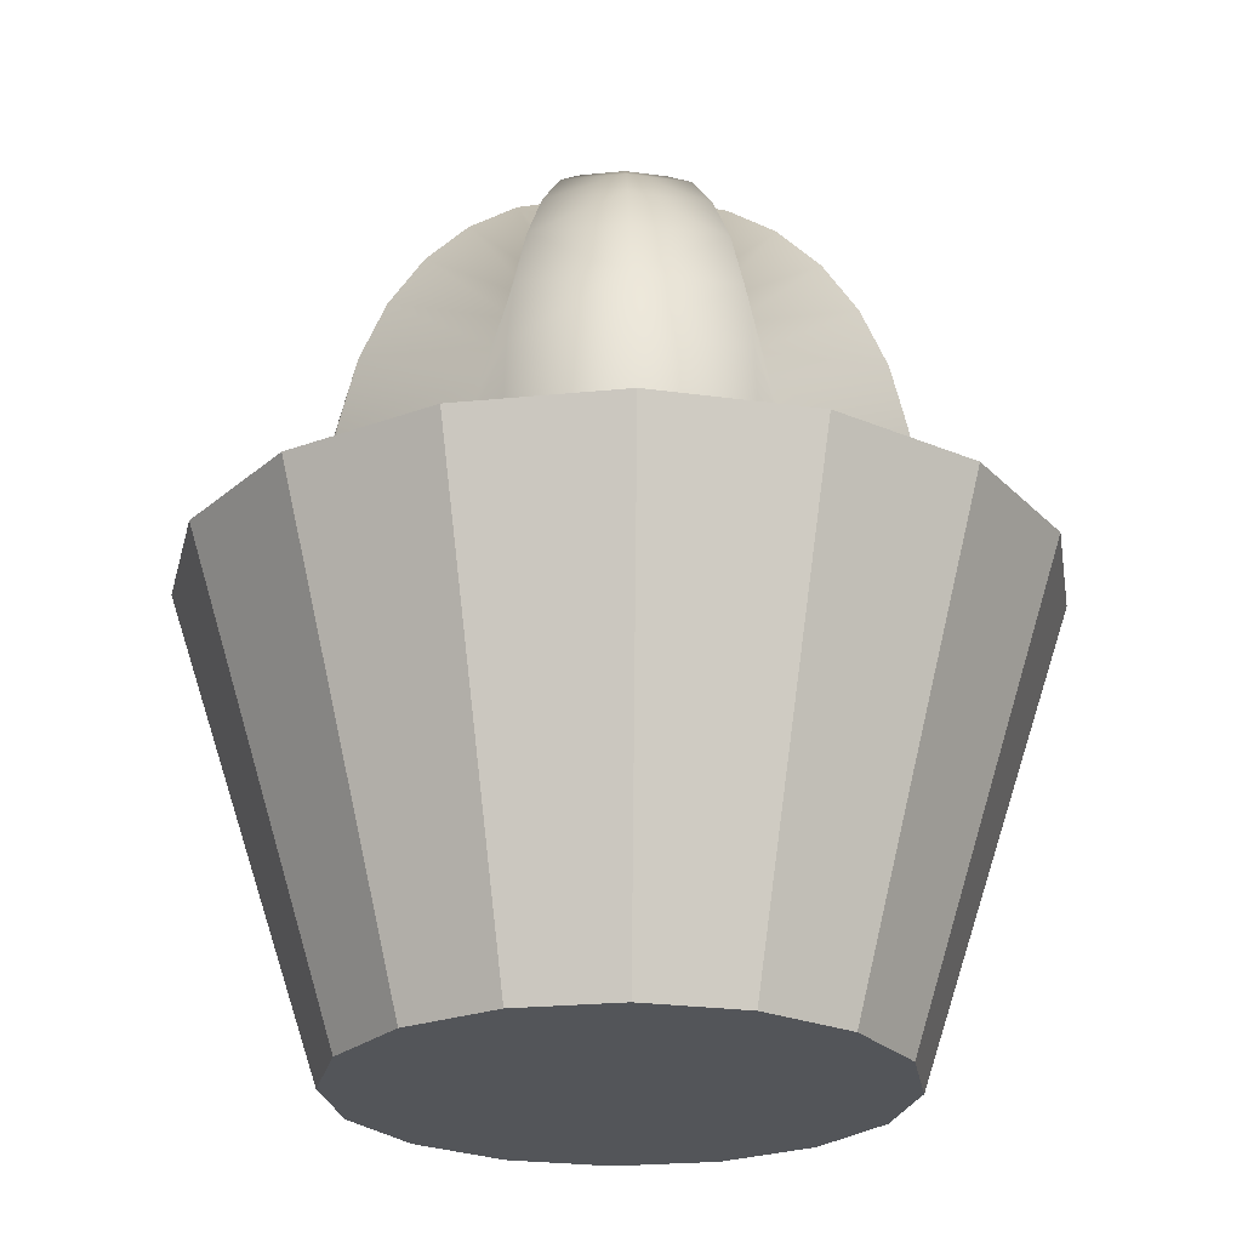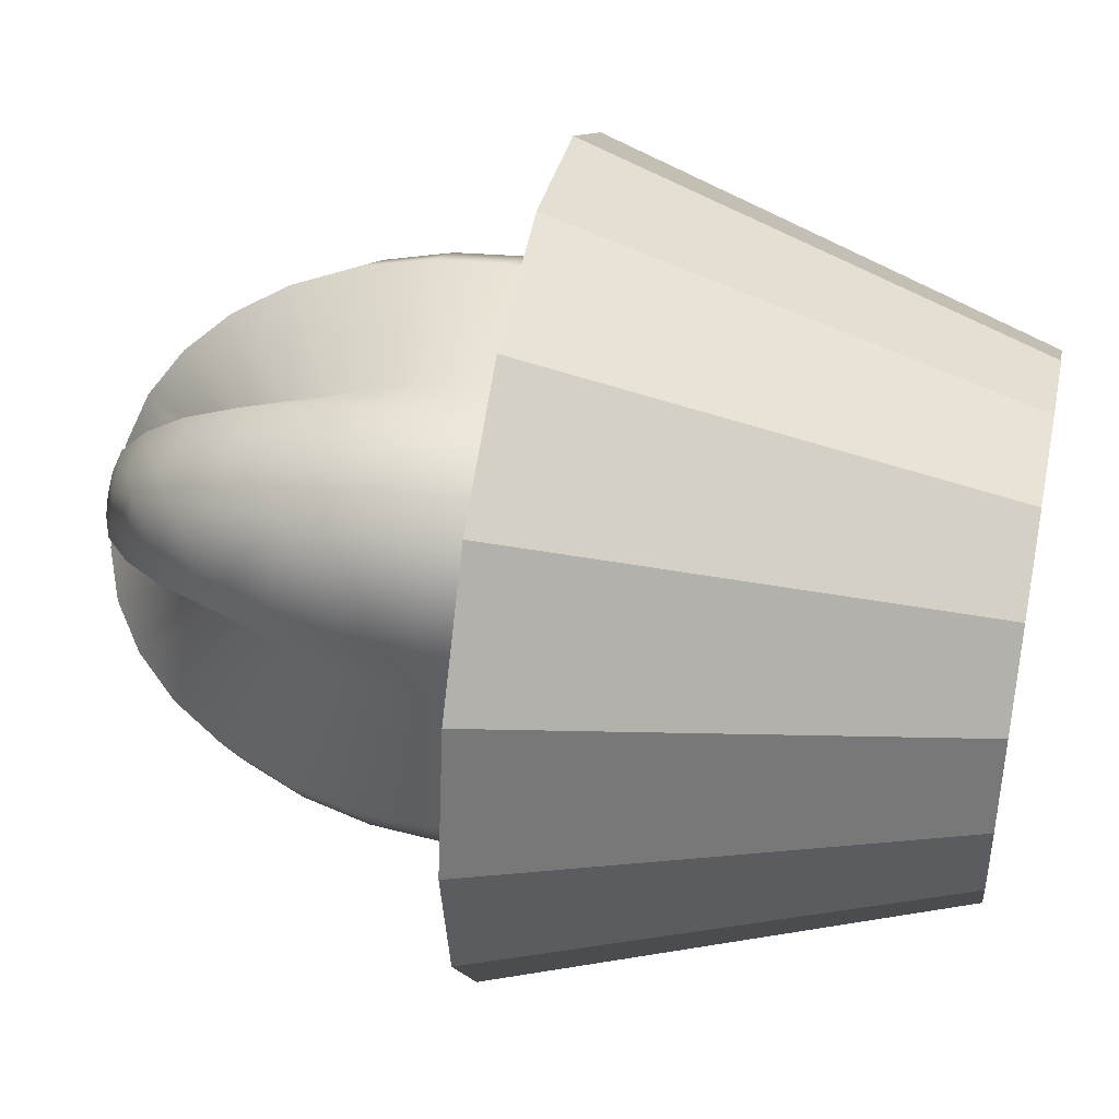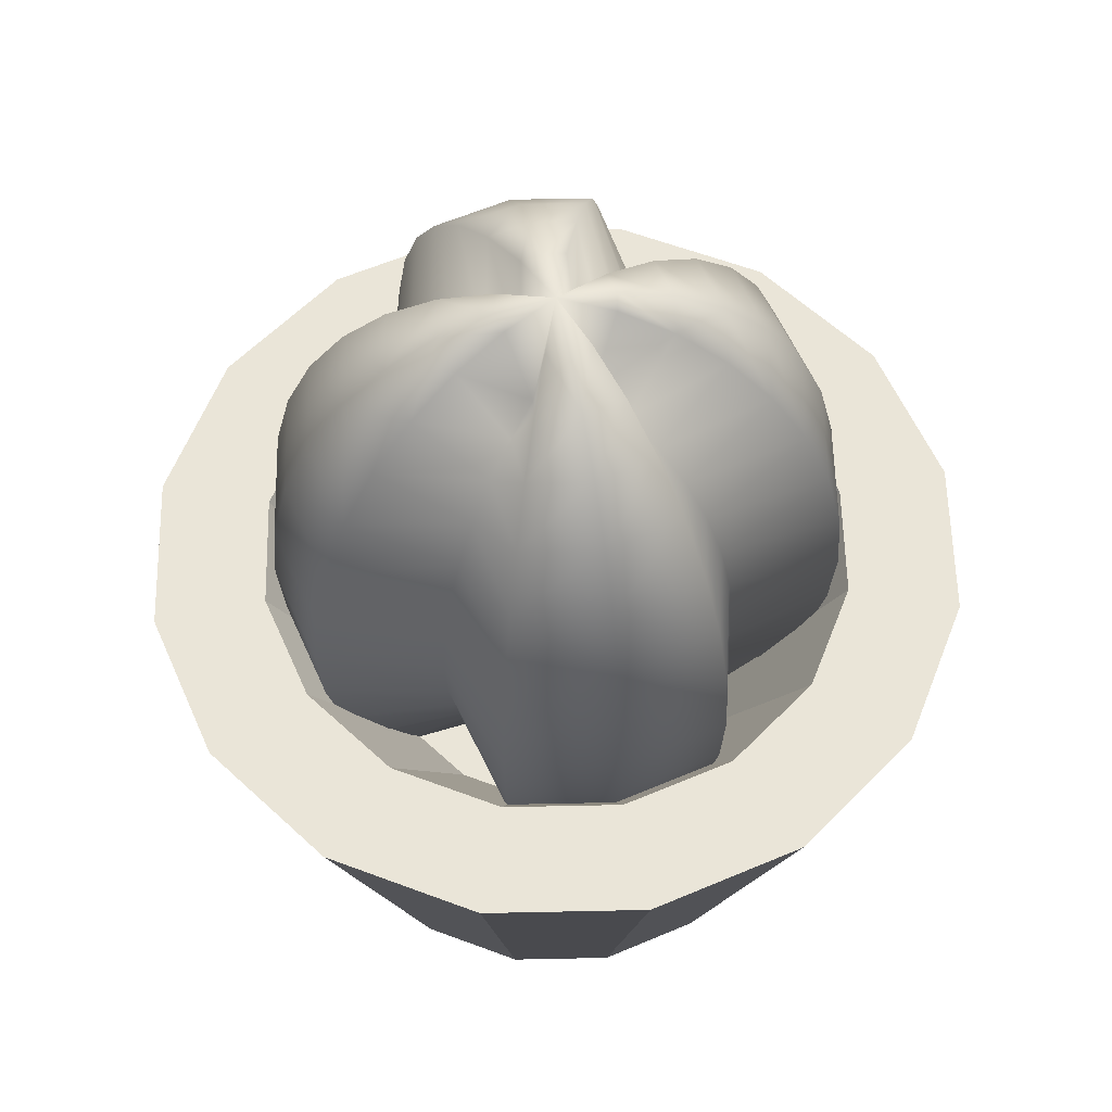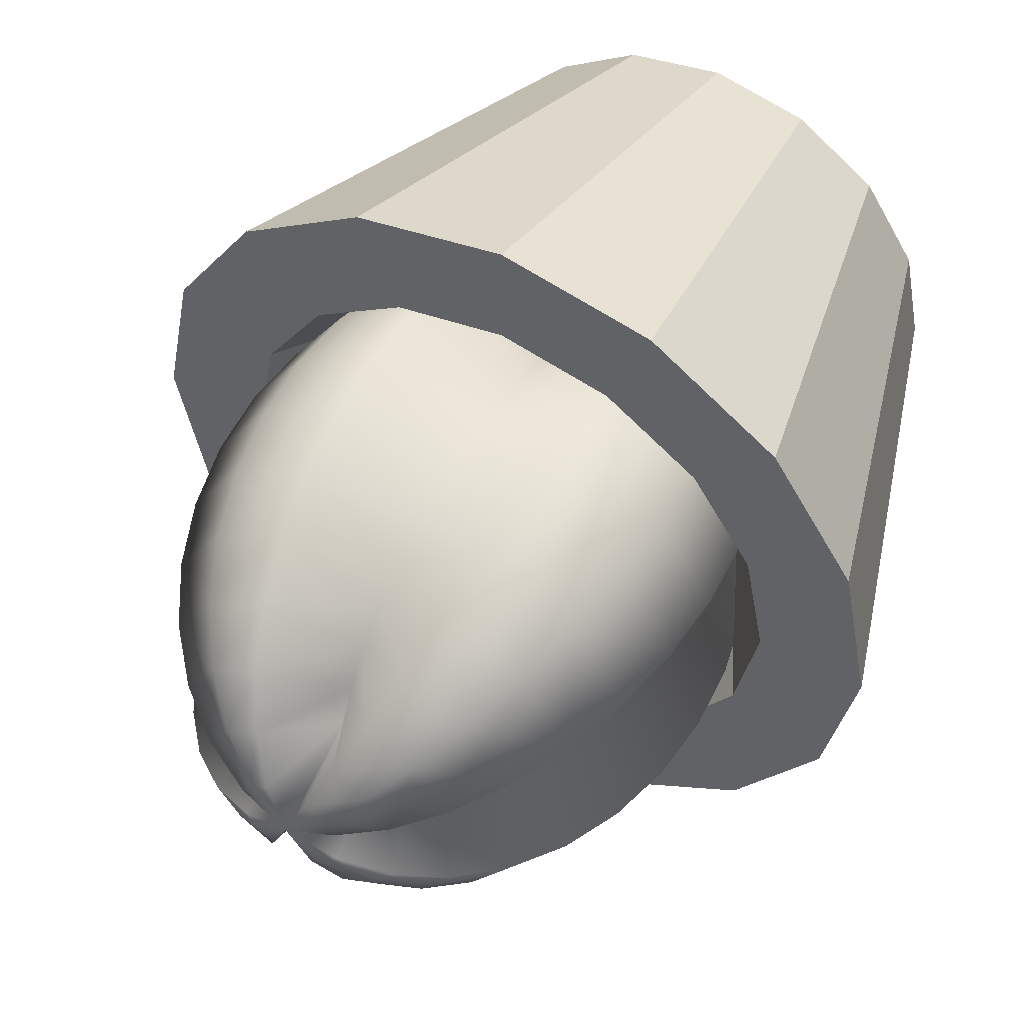
<metadata>
{"format":"obj","ext":"obj","renderer":"f3d","projection":"perspective","resolution":1024,"background":"white","views":[{"elev":-24.0,"azim":43.2,"up":"+Y"},{"elev":43.7,"azim":-78.2,"up":"+Z"},{"elev":58.8,"azim":-147.5,"up":"+Y"},{"elev":52.4,"azim":-150.5,"up":"+Z"}]}
</metadata>
<code>
o Succulent.002_Cylinder.016
v 11.82 2.692 3.49
v 11.82 3.025 3.463
v 11.89 2.692 3.505
v 11.9 3.025 3.479
v 11.95 2.692 3.545
v 11.97 3.025 3.526
v 11.99 2.692 3.606
v 12.02 3.025 3.596
v 12.01 2.692 3.678
v 12.04 3.025 3.678
v 11.99 2.692 3.751
v 12.02 3.025 3.761
v 11.95 2.692 3.812
v 11.97 3.025 3.831
v 11.89 2.692 3.852
v 11.9 3.025 3.878
v 11.82 2.692 3.867
v 11.82 3.025 3.894
v 11.75 2.692 3.852
v 11.74 3.025 3.878
v 11.69 2.692 3.812
v 11.67 3.025 3.831
v 11.65 2.692 3.751
v 11.62 3.025 3.761
v 11.63 2.692 3.678
v 11.6 3.025 3.678
v 11.65 2.692 3.606
v 11.62 3.025 3.596
v 11.69 2.692 3.545
v 11.67 3.025 3.526
v 11.75 2.692 3.505
v 11.74 3.025 3.479
v 11.93 3.025 3.404
v 11.82 3.025 3.382
v 12.03 3.025 3.469
v 12.09 3.025 3.565
v 12.12 3.025 3.678
v 12.09 3.025 3.792
v 12.03 3.025 3.888
v 11.93 3.025 3.953
v 11.82 3.025 3.975
v 11.71 3.025 3.953
v 11.61 3.025 3.888
v 11.55 3.025 3.792
v 11.52 3.025 3.678
v 11.55 3.025 3.565
v 11.61 3.025 3.469
v 11.71 3.025 3.404
v 11.87 2.871 3.558
v 11.82 2.871 3.548
v 11.91 2.871 3.586
v 11.94 2.871 3.629
v 11.95 2.871 3.678
v 11.94 2.871 3.728
v 11.91 2.871 3.771
v 11.87 2.871 3.799
v 11.82 2.871 3.809
v 11.77 2.871 3.799
v 11.73 2.871 3.771
v 11.7 2.871 3.728
v 11.69 2.871 3.678
v 11.7 2.871 3.629
v 11.73 2.871 3.586
v 11.77 2.871 3.558
v 11.82 3.248 3.65
v 11.82 3.196 3.575
v 11.82 3.168 3.557
v 11.82 3.135 3.544
v 11.82 3.1 3.535
v 11.82 3.063 3.533
v 11.82 3.026 3.535
v 11.82 2.99 3.544
v 11.82 2.958 3.557
v 11.82 2.929 3.575
v 11.82 2.905 3.597
v 11.82 2.888 3.623
v 11.82 2.877 3.65
v 11.83 3.324 3.642
v 11.85 3.309 3.606
v 11.86 3.284 3.573
v 11.87 3.251 3.544
v 11.88 3.211 3.521
v 11.89 3.165 3.503
v 11.9 3.115 3.493
v 11.9 3.064 3.489
v 11.9 3.012 3.493
v 11.89 2.962 3.503
v 11.88 2.916 3.521
v 11.87 2.876 3.544
v 11.86 2.843 3.573
v 11.85 2.818 3.606
v 11.83 2.803 3.642
v 11.85 3.324 3.65
v 11.87 3.309 3.623
v 11.9 3.284 3.598
v 11.92 3.251 3.576
v 11.94 3.211 3.558
v 11.95 3.165 3.544
v 11.96 3.115 3.536
v 11.96 3.064 3.533
v 11.96 3.012 3.536
v 11.95 2.962 3.544
v 11.94 2.916 3.558
v 11.92 2.876 3.576
v 11.9 2.843 3.598
v 11.87 2.818 3.623
v 11.85 2.803 3.65
v 11.86 3.324 3.663
v 11.89 3.309 3.648
v 11.92 3.284 3.635
v 11.95 3.251 3.623
v 11.98 3.211 3.613
v 11.99 3.165 3.606
v 12.01 3.115 3.602
v 12.01 3.064 3.6
v 12.01 3.012 3.602
v 11.99 2.962 3.606
v 11.98 2.916 3.613
v 11.95 2.876 3.623
v 11.92 2.843 3.635
v 11.89 2.818 3.648
v 11.86 2.803 3.663
v 11.85 3.248 3.678
v 11.88 3.237 3.678
v 11.9 3.22 3.678
v 11.92 3.196 3.678
v 11.94 3.168 3.678
v 11.95 3.135 3.678
v 11.96 3.1 3.678
v 11.97 3.063 3.678
v 11.96 3.026 3.678
v 11.95 2.99 3.678
v 11.94 2.958 3.678
v 11.92 2.929 3.678
v 11.9 2.905 3.678
v 11.88 2.888 3.678
v 11.85 2.877 3.678
v 11.86 3.324 3.694
v 11.89 3.309 3.709
v 11.92 3.284 3.722
v 11.95 3.251 3.734
v 11.98 3.211 3.744
v 11.99 3.165 3.751
v 12.01 3.115 3.755
v 12.01 3.064 3.757
v 12.01 3.012 3.755
v 11.99 2.962 3.751
v 11.98 2.916 3.744
v 11.95 2.876 3.734
v 11.92 2.843 3.722
v 11.89 2.818 3.709
v 11.86 2.803 3.694
v 11.85 3.324 3.707
v 11.87 3.309 3.734
v 11.9 3.284 3.759
v 11.92 3.251 3.781
v 11.94 3.211 3.799
v 11.95 3.165 3.812
v 11.96 3.115 3.821
v 11.96 3.064 3.824
v 11.96 3.012 3.821
v 11.95 2.962 3.812
v 11.94 2.916 3.799
v 11.92 2.876 3.781
v 11.9 2.843 3.759
v 11.87 2.818 3.734
v 11.85 2.803 3.707
v 11.83 3.324 3.715
v 11.85 3.309 3.751
v 11.86 3.284 3.784
v 11.87 3.251 3.812
v 11.88 3.211 3.836
v 11.89 3.165 3.854
v 11.9 3.115 3.864
v 11.9 3.064 3.868
v 11.9 3.012 3.864
v 11.89 2.962 3.854
v 11.88 2.916 3.836
v 11.87 2.876 3.812
v 11.86 2.843 3.784
v 11.85 2.818 3.751
v 11.83 2.803 3.715
v 11.82 3.248 3.707
v 11.82 3.237 3.734
v 11.82 3.22 3.76
v 11.82 3.196 3.782
v 11.82 3.168 3.8
v 11.82 3.135 3.813
v 11.82 3.1 3.822
v 11.82 3.063 3.824
v 11.82 3.026 3.822
v 11.82 2.99 3.813
v 11.82 2.958 3.8
v 11.82 2.929 3.782
v 11.82 2.905 3.76
v 11.82 2.888 3.734
v 11.82 2.877 3.707
v 11.82 2.874 3.678
v 11.8 3.324 3.715
v 11.79 3.309 3.751
v 11.78 3.284 3.784
v 11.76 3.251 3.812
v 11.75 3.211 3.836
v 11.75 3.165 3.854
v 11.74 3.115 3.864
v 11.74 3.064 3.868
v 11.74 3.012 3.864
v 11.75 2.962 3.854
v 11.75 2.916 3.836
v 11.76 2.876 3.812
v 11.78 2.843 3.784
v 11.79 2.818 3.751
v 11.8 2.803 3.715
v 11.79 3.324 3.707
v 11.76 3.309 3.734
v 11.74 3.284 3.759
v 11.72 3.251 3.781
v 11.7 3.211 3.799
v 11.69 3.165 3.812
v 11.68 3.115 3.821
v 11.67 3.064 3.824
v 11.68 3.012 3.821
v 11.69 2.962 3.812
v 11.7 2.916 3.799
v 11.72 2.876 3.781
v 11.74 2.843 3.759
v 11.76 2.818 3.734
v 11.79 2.803 3.707
v 11.82 3.329 3.678
v 11.78 3.324 3.694
v 11.75 3.309 3.709
v 11.71 3.284 3.722
v 11.69 3.251 3.734
v 11.66 3.211 3.744
v 11.64 3.165 3.751
v 11.63 3.115 3.755
v 11.63 3.064 3.757
v 11.63 3.012 3.755
v 11.64 2.962 3.751
v 11.66 2.916 3.744
v 11.69 2.876 3.734
v 11.71 2.843 3.722
v 11.75 2.818 3.709
v 11.78 2.803 3.694
v 11.79 3.248 3.678
v 11.76 3.237 3.678
v 11.74 3.22 3.678
v 11.72 3.196 3.678
v 11.7 3.168 3.678
v 11.68 3.135 3.678
v 11.68 3.1 3.678
v 11.67 3.063 3.678
v 11.68 3.026 3.678
v 11.68 2.99 3.678
v 11.7 2.958 3.678
v 11.72 2.929 3.678
v 11.74 2.905 3.678
v 11.76 2.888 3.678
v 11.79 2.877 3.678
v 11.78 3.324 3.663
v 11.75 3.309 3.648
v 11.71 3.284 3.635
v 11.69 3.251 3.623
v 11.66 3.211 3.613
v 11.64 3.165 3.606
v 11.63 3.115 3.602
v 11.63 3.064 3.6
v 11.63 3.012 3.602
v 11.64 2.962 3.606
v 11.66 2.916 3.613
v 11.69 2.876 3.623
v 11.71 2.843 3.635
v 11.75 2.818 3.648
v 11.78 2.803 3.663
v 11.79 3.324 3.65
v 11.76 3.309 3.623
v 11.74 3.284 3.598
v 11.72 3.251 3.576
v 11.7 3.211 3.558
v 11.69 3.165 3.544
v 11.68 3.115 3.536
v 11.67 3.064 3.533
v 11.68 3.012 3.536
v 11.69 2.962 3.544
v 11.7 2.916 3.558
v 11.72 2.876 3.576
v 11.74 2.843 3.598
v 11.76 2.818 3.623
v 11.79 2.803 3.65
v 11.8 3.324 3.642
v 11.79 3.309 3.606
v 11.78 3.284 3.573
v 11.76 3.251 3.544
v 11.75 3.211 3.521
v 11.75 3.165 3.503
v 11.74 3.115 3.493
v 11.74 3.064 3.489
v 11.74 3.012 3.493
v 11.75 2.962 3.503
v 11.75 2.916 3.521
v 11.76 2.876 3.544
v 11.78 2.843 3.573
v 11.79 2.818 3.606
v 11.8 2.803 3.642
v 11.82 3.237 3.623
v 11.82 3.22 3.597
f 34 3 1
f 33 5 3
f 35 7 5
f 36 9 7
f 37 11 9
f 38 13 11
f 39 15 13
f 40 17 15
f 41 19 17
f 42 21 19
f 43 23 21
f 44 25 23
f 45 27 25
f 46 29 27
f 22 60 24
f 47 31 29
f 48 1 31
f 15 23 31
f 4 34 2
f 6 33 4
f 6 36 35
f 10 36 8
f 10 38 37
f 14 38 12
f 14 40 39
f 18 40 16
f 18 42 41
f 22 42 20
f 22 44 43
f 24 45 44
f 28 45 26
f 30 46 28
f 32 47 30
f 32 34 48
f 59 55 51
f 8 53 10
f 24 61 26
f 10 54 12
f 28 61 62
f 12 55 14
f 30 62 63
f 14 56 16
f 32 63 64
f 16 57 18
f 2 49 4
f 2 64 50
f 18 58 20
f 4 51 6
f 20 59 22
f 6 52 8
f 34 33 3
f 33 35 5
f 35 36 7
f 36 37 9
f 37 38 11
f 38 39 13
f 39 40 15
f 40 41 17
f 41 42 19
f 42 43 21
f 43 44 23
f 44 45 25
f 45 46 27
f 46 47 29
f 22 59 60
f 47 48 31
f 48 34 1
f 31 1 3
f 3 5 7
f 7 9 15
f 9 11 15
f 11 13 15
f 15 17 19
f 19 21 23
f 23 25 27
f 27 29 31
f 31 3 15
f 3 7 15
f 15 19 23
f 23 27 31
f 4 33 34
f 6 35 33
f 6 8 36
f 10 37 36
f 10 12 38
f 14 39 38
f 14 16 40
f 18 41 40
f 18 20 42
f 22 43 42
f 22 24 44
f 24 26 45
f 28 46 45
f 30 47 46
f 32 48 47
f 32 2 34
f 51 49 50
f 50 64 63
f 63 62 59
f 62 61 59
f 61 60 59
f 59 58 57
f 57 56 59
f 56 55 59
f 55 54 53
f 53 52 55
f 52 51 55
f 51 50 59
f 50 63 59
f 8 52 53
f 24 60 61
f 10 53 54
f 28 26 61
f 12 54 55
f 30 28 62
f 14 55 56
f 32 30 63
f 16 56 57
f 2 50 49
f 2 32 64
f 18 57 58
f 4 49 51
f 20 58 59
f 6 51 52
f 65 79 305
f 72 86 87
f 305 80 306
f 73 87 88
f 306 81 66
f 74 88 89
f 66 82 67
f 75 89 90
f 67 83 68
f 76 90 91
f 68 84 69
f 77 91 92
f 69 85 70
f 65 229 78
f 198 77 92
f 71 85 86
f 84 100 85
f 78 229 93
f 198 92 107
f 85 101 86
f 78 94 79
f 86 102 87
f 80 94 95
f 88 102 103
f 80 96 81
f 88 104 89
f 82 96 97
f 89 105 90
f 82 98 83
f 90 106 91
f 83 99 84
f 91 107 92
f 103 119 104
f 96 112 97
f 105 119 120
f 97 113 98
f 105 121 106
f 99 113 114
f 107 121 122
f 99 115 100
f 93 229 108
f 198 107 122
f 100 116 101
f 93 109 94
f 101 117 102
f 95 109 110
f 102 118 103
f 95 111 96
f 198 122 137
f 115 131 116
f 109 123 124
f 116 132 117
f 110 124 125
f 117 133 118
f 111 125 126
f 118 134 119
f 112 126 127
f 119 135 120
f 113 127 128
f 120 136 121
f 114 128 129
f 121 137 122
f 115 129 130
f 108 229 123
f 135 149 150
f 127 143 128
f 136 150 151
f 128 144 129
f 137 151 152
f 129 145 130
f 123 229 138
f 198 137 152
f 131 145 146
f 123 139 124
f 132 146 147
f 124 140 125
f 133 147 148
f 125 141 126
f 134 148 149
f 126 142 127
f 138 154 139
f 146 162 147
f 139 155 140
f 147 163 148
f 141 155 156
f 149 163 164
f 142 156 157
f 149 165 150
f 142 158 143
f 151 165 166
f 143 159 144
f 152 166 167
f 145 159 160
f 138 229 153
f 198 152 167
f 145 161 146
f 158 172 173
f 166 180 181
f 158 174 159
f 166 182 167
f 160 174 175
f 153 229 168
f 198 167 182
f 160 176 161
f 153 169 154
f 162 176 177
f 154 170 155
f 162 178 163
f 155 171 156
f 163 179 164
f 156 172 157
f 164 180 165
f 176 192 177
f 170 184 185
f 177 193 178
f 171 185 186
f 178 194 179
f 172 186 187
f 179 195 180
f 173 187 188
f 180 196 181
f 174 188 189
f 181 197 182
f 175 189 190
f 168 229 183
f 198 182 197
f 175 191 176
f 169 183 184
f 196 211 212
f 188 205 189
f 197 212 213
f 189 206 190
f 183 229 199
f 198 197 213
f 191 206 207
f 183 200 184
f 192 207 208
f 184 201 185
f 193 208 209
f 185 202 186
f 194 209 210
f 186 203 187
f 195 210 211
f 187 204 188
f 200 216 201
f 208 224 209
f 201 217 202
f 209 225 210
f 203 217 218
f 211 225 226
f 204 218 219
f 212 226 227
f 204 220 205
f 213 227 228
f 206 220 221
f 199 229 214
f 198 213 228
f 206 222 207
f 199 215 200
f 208 222 223
f 219 236 220
f 227 244 228
f 221 236 237
f 214 229 230
f 198 228 244
f 221 238 222
f 214 231 215
f 223 238 239
f 216 231 232
f 223 240 224
f 216 233 217
f 224 241 225
f 217 234 218
f 226 241 242
f 219 234 235
f 226 243 227
f 239 255 240
f 233 247 248
f 240 256 241
f 234 248 249
f 241 257 242
f 235 249 250
f 242 258 243
f 236 250 251
f 243 259 244
f 237 251 252
f 230 229 245
f 198 244 259
f 237 253 238
f 231 245 246
f 238 254 239
f 232 246 247
f 259 273 274
f 251 267 252
f 245 229 260
f 198 259 274
f 253 267 268
f 245 261 246
f 254 268 269
f 246 262 247
f 255 269 270
f 247 263 248
f 256 270 271
f 248 264 249
f 257 271 272
f 249 265 250
f 258 272 273
f 250 266 251
f 270 286 271
f 263 279 264
f 272 286 287
f 265 279 280
f 272 288 273
f 265 281 266
f 273 289 274
f 267 281 282
f 260 229 275
f 198 274 289
f 267 283 268
f 260 276 261
f 269 283 284
f 261 277 262
f 269 285 270
f 262 278 263
f 275 229 290
f 198 289 304
f 282 298 283
f 276 290 291
f 284 298 299
f 276 292 277
f 284 300 285
f 277 293 278
f 286 300 301
f 278 294 279
f 287 301 302
f 280 294 295
f 288 302 303
f 280 296 281
f 288 304 289
f 282 296 297
f 294 66 67
f 301 75 302
f 295 67 68
f 302 76 303
f 296 68 69
f 303 77 304
f 297 69 70
f 290 229 65
f 198 304 77
f 297 71 298
f 291 65 305
f 298 72 299
f 292 305 306
f 299 73 300
f 293 306 66
f 300 74 301
f 65 78 79
f 72 71 86
f 305 79 80
f 73 72 87
f 306 80 81
f 74 73 88
f 66 81 82
f 75 74 89
f 67 82 83
f 76 75 90
f 68 83 84
f 77 76 91
f 69 84 85
f 71 70 85
f 84 99 100
f 85 100 101
f 78 93 94
f 86 101 102
f 80 79 94
f 88 87 102
f 80 95 96
f 88 103 104
f 82 81 96
f 89 104 105
f 82 97 98
f 90 105 106
f 83 98 99
f 91 106 107
f 103 118 119
f 96 111 112
f 105 104 119
f 97 112 113
f 105 120 121
f 99 98 113
f 107 106 121
f 99 114 115
f 100 115 116
f 93 108 109
f 101 116 117
f 95 94 109
f 102 117 118
f 95 110 111
f 115 130 131
f 109 108 123
f 116 131 132
f 110 109 124
f 117 132 133
f 111 110 125
f 118 133 134
f 112 111 126
f 119 134 135
f 113 112 127
f 120 135 136
f 114 113 128
f 121 136 137
f 115 114 129
f 135 134 149
f 127 142 143
f 136 135 150
f 128 143 144
f 137 136 151
f 129 144 145
f 131 130 145
f 123 138 139
f 132 131 146
f 124 139 140
f 133 132 147
f 125 140 141
f 134 133 148
f 126 141 142
f 138 153 154
f 146 161 162
f 139 154 155
f 147 162 163
f 141 140 155
f 149 148 163
f 142 141 156
f 149 164 165
f 142 157 158
f 151 150 165
f 143 158 159
f 152 151 166
f 145 144 159
f 145 160 161
f 158 157 172
f 166 165 180
f 158 173 174
f 166 181 182
f 160 159 174
f 160 175 176
f 153 168 169
f 162 161 176
f 154 169 170
f 162 177 178
f 155 170 171
f 163 178 179
f 156 171 172
f 164 179 180
f 176 191 192
f 170 169 184
f 177 192 193
f 171 170 185
f 178 193 194
f 172 171 186
f 179 194 195
f 173 172 187
f 180 195 196
f 174 173 188
f 181 196 197
f 175 174 189
f 175 190 191
f 169 168 183
f 196 195 211
f 188 204 205
f 197 196 212
f 189 205 206
f 191 190 206
f 183 199 200
f 192 191 207
f 184 200 201
f 193 192 208
f 185 201 202
f 194 193 209
f 186 202 203
f 195 194 210
f 187 203 204
f 200 215 216
f 208 223 224
f 201 216 217
f 209 224 225
f 203 202 217
f 211 210 225
f 204 203 218
f 212 211 226
f 204 219 220
f 213 212 227
f 206 205 220
f 206 221 222
f 199 214 215
f 208 207 222
f 219 235 236
f 227 243 244
f 221 220 236
f 221 237 238
f 214 230 231
f 223 222 238
f 216 215 231
f 223 239 240
f 216 232 233
f 224 240 241
f 217 233 234
f 226 225 241
f 219 218 234
f 226 242 243
f 239 254 255
f 233 232 247
f 240 255 256
f 234 233 248
f 241 256 257
f 235 234 249
f 242 257 258
f 236 235 250
f 243 258 259
f 237 236 251
f 237 252 253
f 231 230 245
f 238 253 254
f 232 231 246
f 259 258 273
f 251 266 267
f 253 252 267
f 245 260 261
f 254 253 268
f 246 261 262
f 255 254 269
f 247 262 263
f 256 255 270
f 248 263 264
f 257 256 271
f 249 264 265
f 258 257 272
f 250 265 266
f 270 285 286
f 263 278 279
f 272 271 286
f 265 264 279
f 272 287 288
f 265 280 281
f 273 288 289
f 267 266 281
f 267 282 283
f 260 275 276
f 269 268 283
f 261 276 277
f 269 284 285
f 262 277 278
f 282 297 298
f 276 275 290
f 284 283 298
f 276 291 292
f 284 299 300
f 277 292 293
f 286 285 300
f 278 293 294
f 287 286 301
f 280 279 294
f 288 287 302
f 280 295 296
f 288 303 304
f 282 281 296
f 294 293 66
f 301 74 75
f 295 294 67
f 302 75 76
f 296 295 68
f 303 76 77
f 297 296 69
f 297 70 71
f 291 290 65
f 298 71 72
f 292 291 305
f 299 72 73
f 293 292 306
f 300 73 74

</code>
